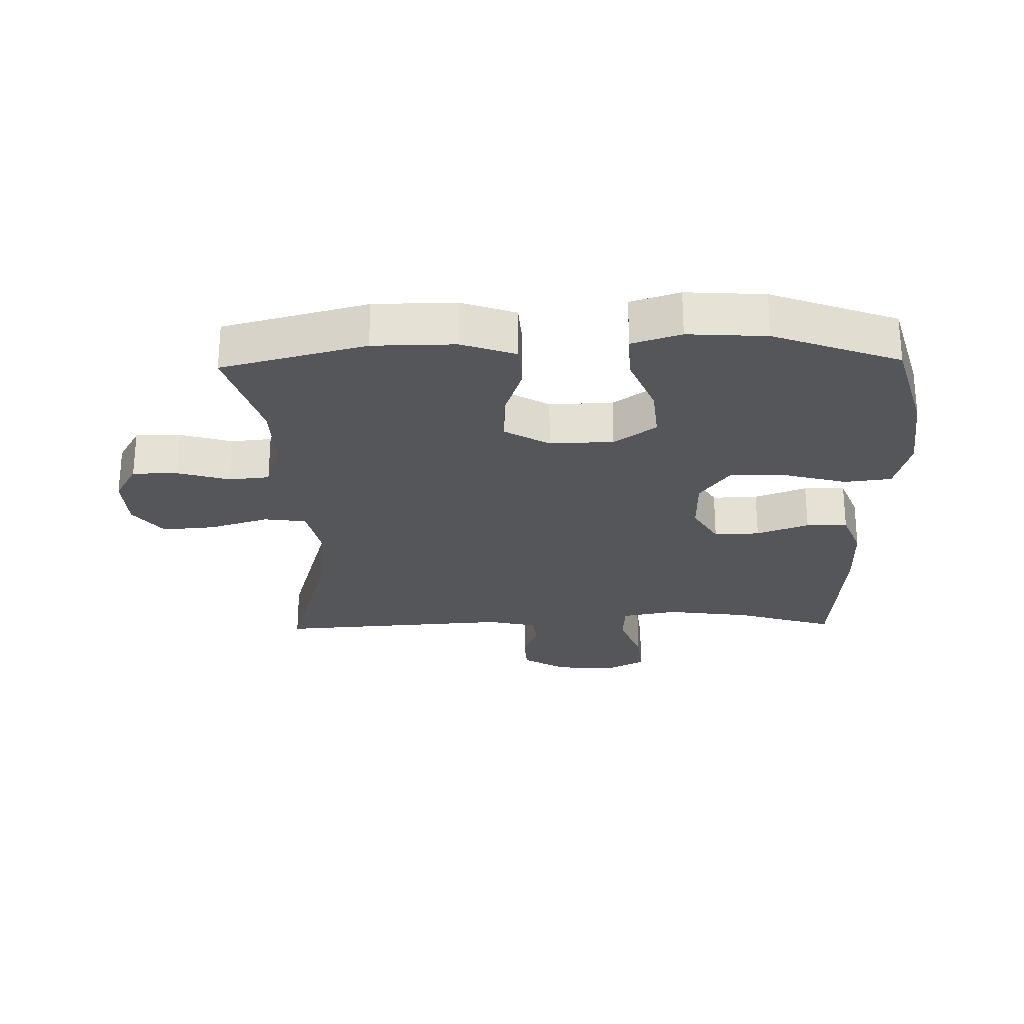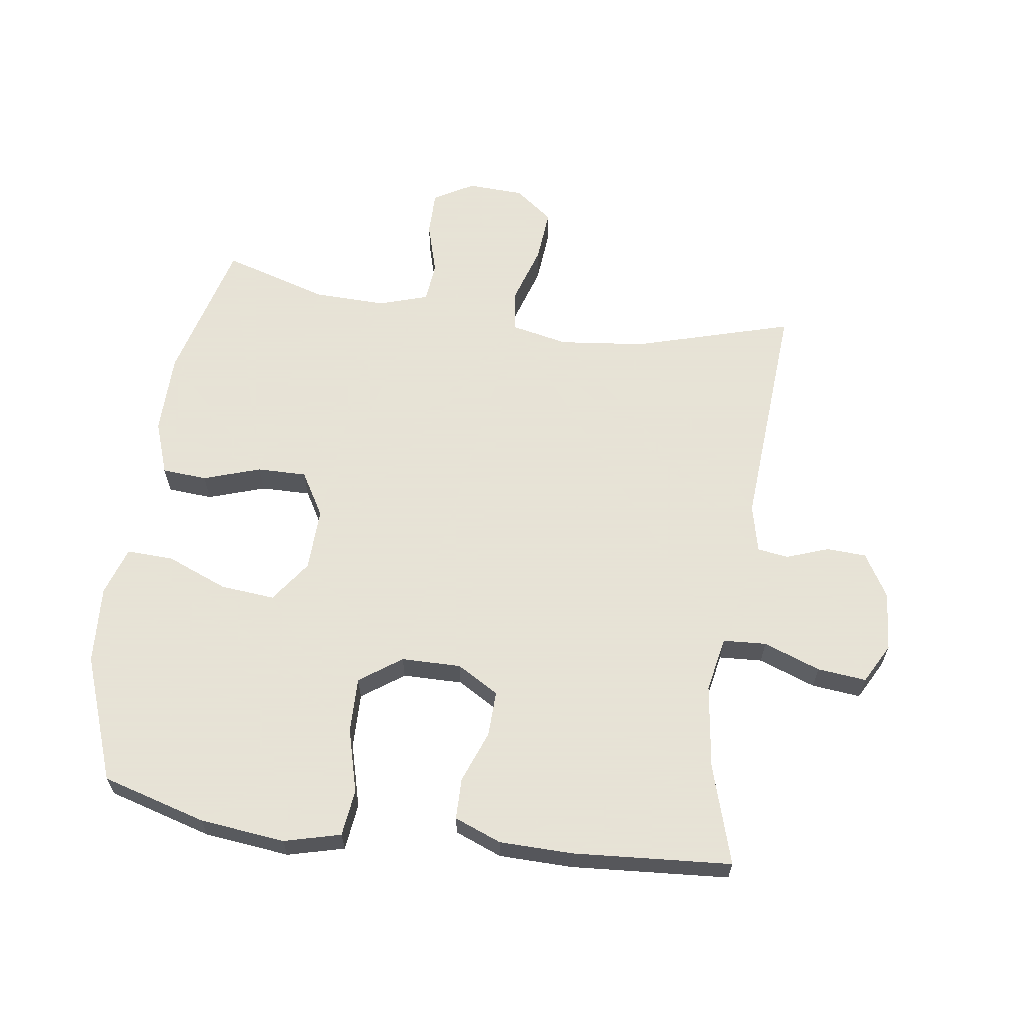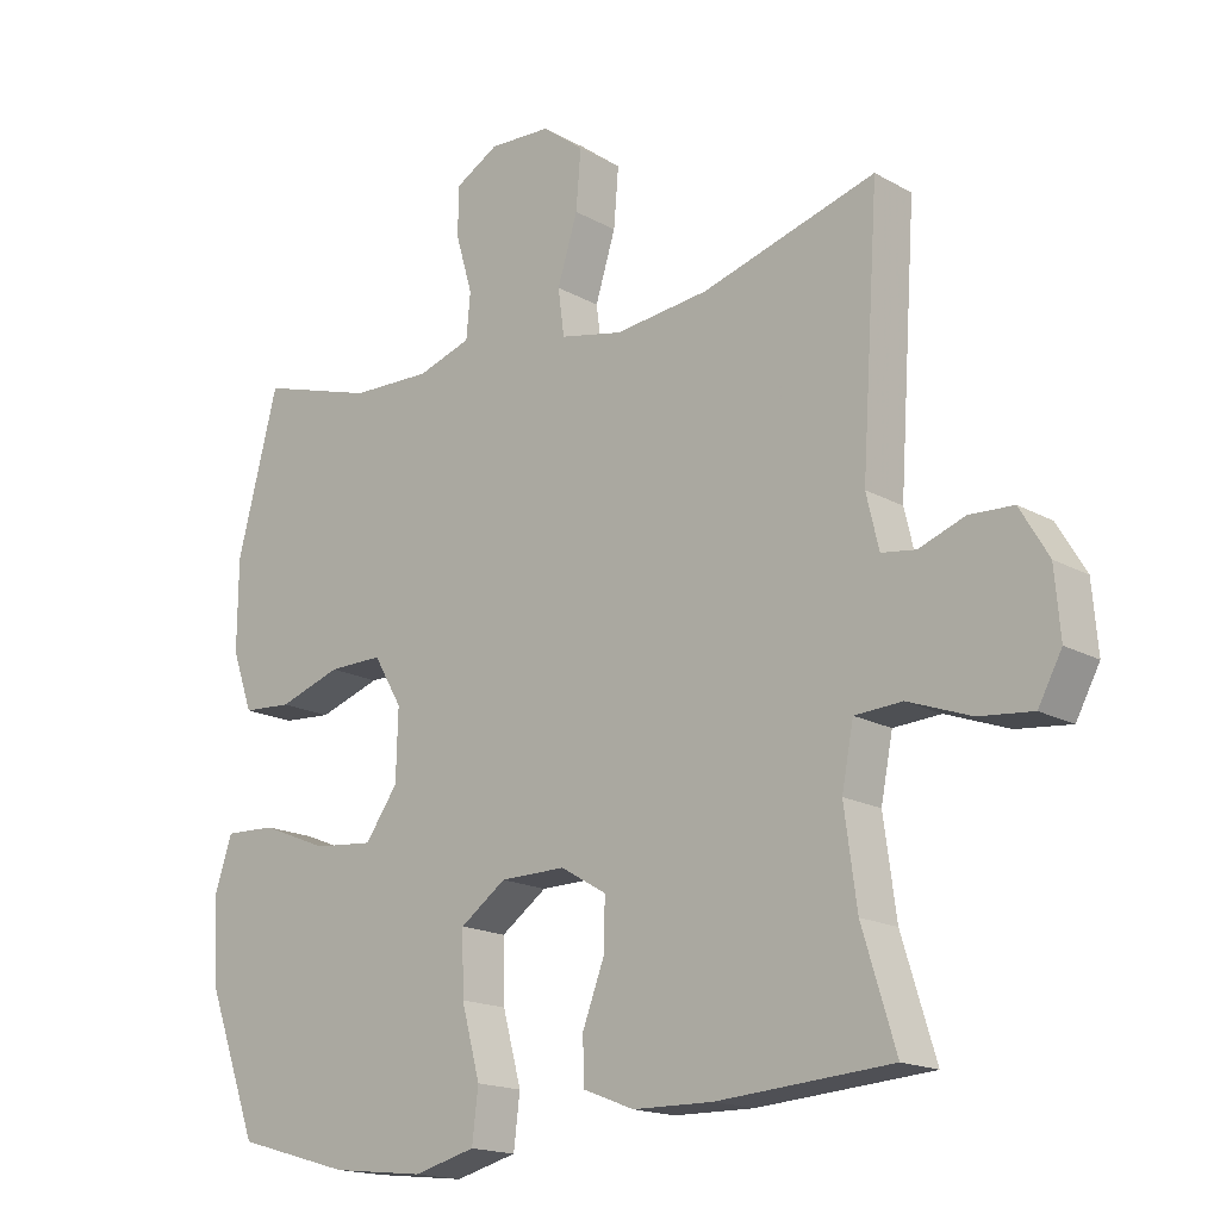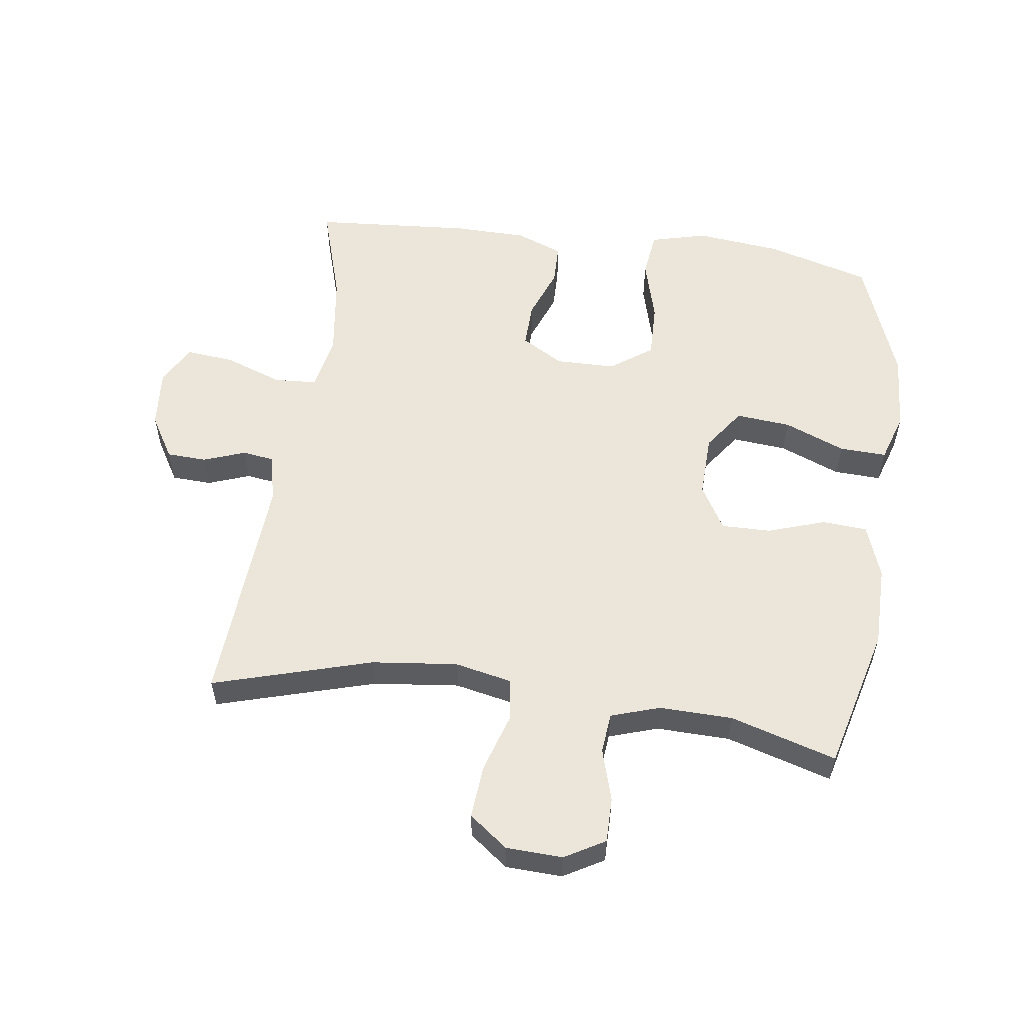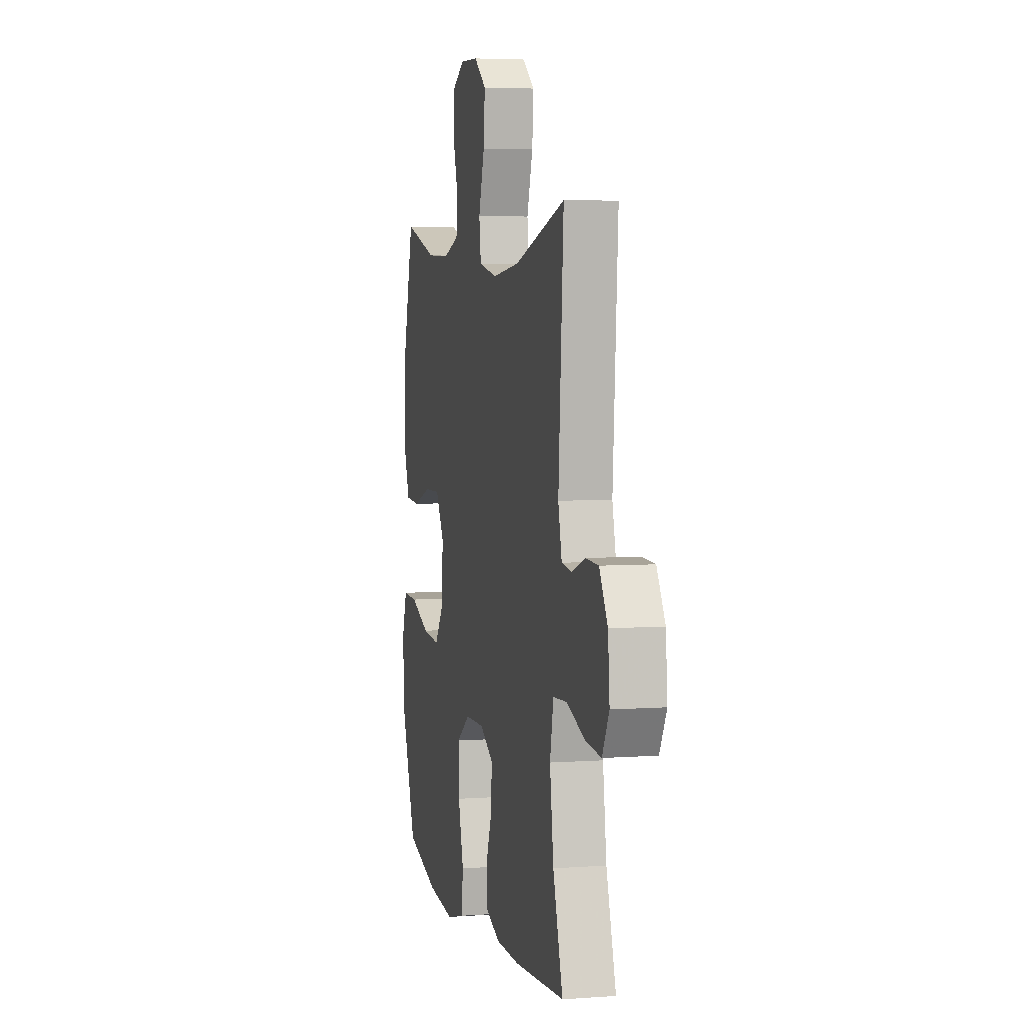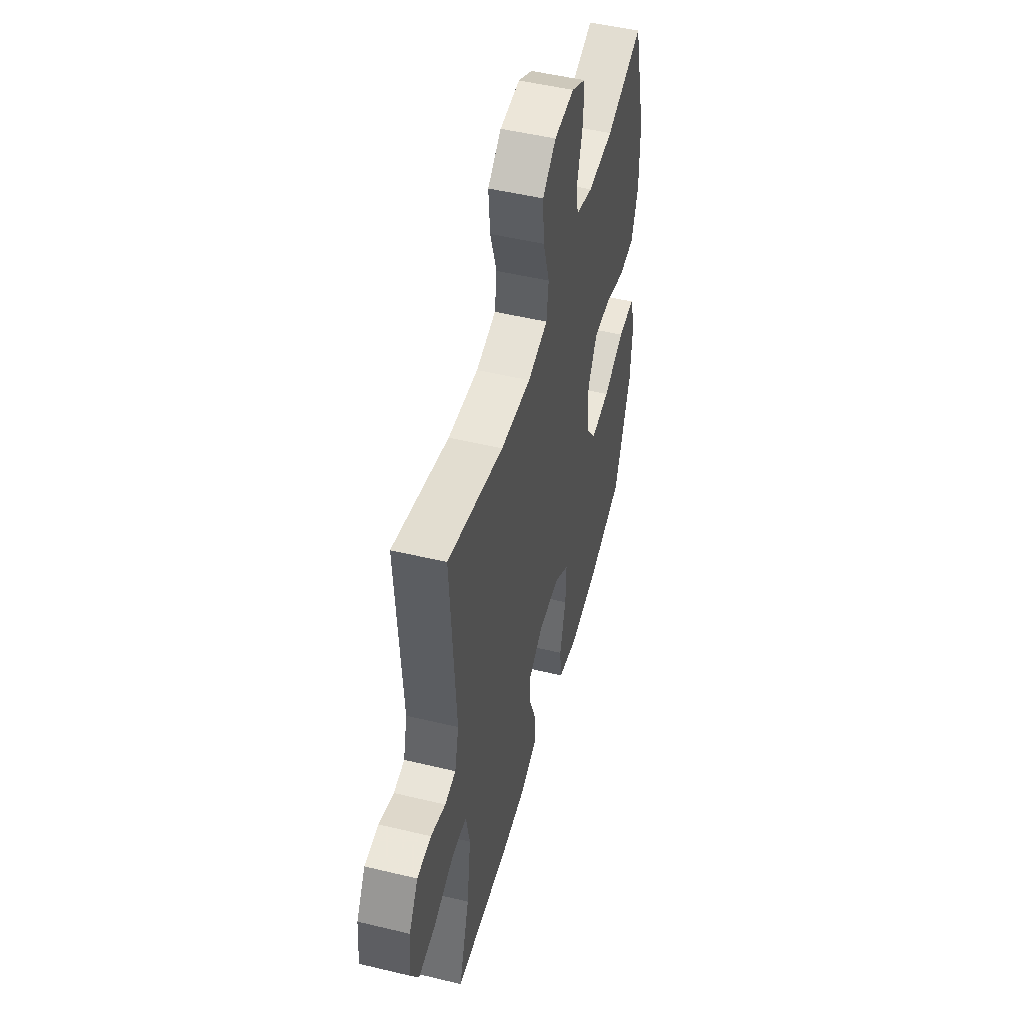
<metadata>
{"format":"obj","ext":"obj","renderer":"f3d","projection":"perspective","resolution":1024,"background":"white","views":[{"elev":-25.7,"azim":91.3,"up":"+Y"},{"elev":62.8,"azim":-171.9,"up":"+Y"},{"elev":-17.0,"azim":-138.2,"up":"+Z"},{"elev":55.8,"azim":7.8,"up":"+Y"},{"elev":4.6,"azim":-103.1,"up":"+Z"},{"elev":50.2,"azim":-75.2,"up":"+Z"}]}
</metadata>
<code>
v 0.5 0.07 0.5
v 0.559 0.07 0.273
v 0.56 0.07 0.144
v 0.53 0.07 0.059
v 0.459 0.07 0.054
v 0.369 0.07 0.084
v 0.291 0.07 0.085
v 0.25 0.07 0.015
v 0.253 0.07 -0.085
v 0.3 0.07 -0.151
v 0.386 0.07 -0.143
v 0.482 0.07 -0.104
v 0.556 0.07 -0.101
v 0.581 0.07 -0.178
v 0.573 0.07 -0.302
v 0.5 0.07 -0.5
v 0.336 0.07 -0.547
v 0.202 0.07 -0.562
v 0.113 0.07 -0.539
v 0.104 0.07 -0.465
v 0.131 0.07 -0.365
v 0.133 0.07 -0.277
v 0.067 0.07 -0.23
v -0.027 0.07 -0.229
v -0.093 0.07 -0.268
v -0.091 0.07 -0.34
v -0.06 0.07 -0.422
v -0.061 0.07 -0.487
v -0.135 0.07 -0.516
v -0.25 0.07 -0.518
v -0.5 0.07 -0.5
v -0.452 0.07 -0.343
v -0.434 0.07 -0.21
v -0.451 0.07 -0.123
v -0.519 0.07 -0.119
v -0.609 0.07 -0.152
v -0.686 0.07 -0.16
v -0.72 0.07 -0.097
v -0.712 0.07 -0.003
v -0.671 0.07 0.066
v -0.608 0.07 0.069
v -0.542 0.07 0.045
v -0.493 0.07 0.052
v -0.475 0.07 0.128
v -0.5 0.07 0.5
v -0.25 0.07 0.427
v -0.115 0.07 0.412
v -0.025 0.07 0.431
v -0.016 0.07 0.498
v -0.045 0.07 0.591
v -0.052 0.07 0.675
v 0.008 0.07 0.721
v 0.097 0.07 0.725
v 0.16 0.07 0.689
v 0.16 0.07 0.618
v 0.136 0.07 0.536
v 0.142 0.07 0.472
v 0.219 0.07 0.447
v 0.334 0.07 0.45
v 0.5 0 0.5
v 0.559 0 0.273
v 0.56 0 0.144
v 0.53 0 0.059
v 0.459 0 0.054
v 0.369 0 0.084
v 0.291 0 0.085
v 0.25 0 0.015
v 0.253 0 -0.085
v 0.3 0 -0.151
v 0.386 0 -0.143
v 0.482 0 -0.104
v 0.556 0 -0.101
v 0.581 0 -0.178
v 0.573 0 -0.302
v 0.5 0 -0.5
v 0.336 0 -0.547
v 0.202 0 -0.562
v 0.113 0 -0.539
v 0.104 0 -0.465
v 0.131 0 -0.365
v 0.133 0 -0.277
v 0.067 0 -0.23
v -0.027 0 -0.229
v -0.093 0 -0.268
v -0.091 0 -0.34
v -0.06 0 -0.422
v -0.061 0 -0.487
v -0.135 0 -0.516
v -0.25 0 -0.518
v -0.5 0 -0.5
v -0.452 0 -0.343
v -0.434 0 -0.21
v -0.451 0 -0.123
v -0.519 0 -0.119
v -0.609 0 -0.152
v -0.686 0 -0.16
v -0.72 0 -0.097
v -0.712 0 -0.003
v -0.671 0 0.066
v -0.608 0 0.069
v -0.542 0 0.045
v -0.493 0 0.052
v -0.475 0 0.128
v -0.5 0 0.5
v -0.25 0 0.427
v -0.115 0 0.412
v -0.025 0 0.431
v -0.016 0 0.498
v -0.045 0 0.591
v -0.052 0 0.675
v 0.008 0 0.721
v 0.097 0 0.725
v 0.16 0 0.689
v 0.16 0 0.618
v 0.136 0 0.536
v 0.142 0 0.472
v 0.219 0 0.447
v 0.334 0 0.45
f 54 55 56
f 53 54 56
f 52 53 56
f 51 52 56
f 50 51 56
f 49 50 56
f 48 49 56 57
f 44 45 46
f 43 44 46 47
f 40 41 42
f 39 40 42
f 38 39 42
f 37 38 42
f 36 37 42
f 35 36 42
f 34 35 42 43
f 30 31 32
f 29 30 32
f 28 29 32
f 27 28 32
f 26 27 32
f 25 26 32 33
f 24 25 33 34
f 19 20 21
f 18 19 21
f 17 18 21
f 16 17 21
f 15 16 21
f 14 15 21
f 13 14 21
f 12 13 21
f 11 12 21
f 10 11 21 22
f 9 10 22 23
f 4 5 6
f 3 4 6
f 2 3 6
f 1 2 6
f 59 1 6
f 58 59 6 7
f 58 7 8
f 57 58 8
f 48 57 8
f 43 47 48
f 34 43 48
f 24 34 48
f 23 24 48
f 9 23 48
f 8 9 48
f 115 114 113
f 115 113 112
f 115 112 111
f 115 111 110
f 115 110 109
f 115 109 108
f 116 115 108 107
f 105 104 103
f 106 105 103 102
f 101 100 99
f 101 99 98
f 101 98 97
f 101 97 96
f 101 96 95
f 101 95 94
f 102 101 94 93
f 91 90 89
f 91 89 88
f 91 88 87
f 91 87 86
f 91 86 85
f 92 91 85 84
f 93 92 84 83
f 80 79 78
f 80 78 77
f 80 77 76
f 80 76 75
f 80 75 74
f 80 74 73
f 80 73 72
f 80 72 71
f 80 71 70
f 81 80 70 69
f 82 81 69 68
f 65 64 63
f 65 63 62
f 65 62 61
f 65 61 60
f 65 60 118
f 66 65 118 117
f 67 66 117
f 67 117 116
f 67 116 107
f 107 106 102
f 107 102 93
f 107 93 83
f 107 83 82
f 107 82 68
f 107 68 67
f 1 60 61 2
f 2 61 62 3
f 3 62 63 4
f 4 63 64 5
f 5 64 65 6
f 6 65 66 7
f 7 66 67 8
f 8 67 68 9
f 9 68 69 10
f 10 69 70 11
f 11 70 71 12
f 12 71 72 13
f 13 72 73 14
f 14 73 74 15
f 15 74 75 16
f 16 75 76 17
f 17 76 77 18
f 18 77 78 19
f 19 78 79 20
f 20 79 80 21
f 21 80 81 22
f 22 81 82 23
f 23 82 83 24
f 24 83 84 25
f 25 84 85 26
f 26 85 86 27
f 27 86 87 28
f 28 87 88 29
f 29 88 89 30
f 30 89 90 31
f 31 90 91 32
f 32 91 92 33
f 33 92 93 34
f 34 93 94 35
f 35 94 95 36
f 36 95 96 37
f 37 96 97 38
f 38 97 98 39
f 39 98 99 40
f 40 99 100 41
f 41 100 101 42
f 42 101 102 43
f 43 102 103 44
f 44 103 104 45
f 45 104 105 46
f 46 105 106 47
f 47 106 107 48
f 48 107 108 49
f 49 108 109 50
f 50 109 110 51
f 51 110 111 52
f 52 111 112 53
f 53 112 113 54
f 54 113 114 55
f 55 114 115 56
f 56 115 116 57
f 57 116 117 58
f 58 117 118 59
f 59 118 60 1

</code>
